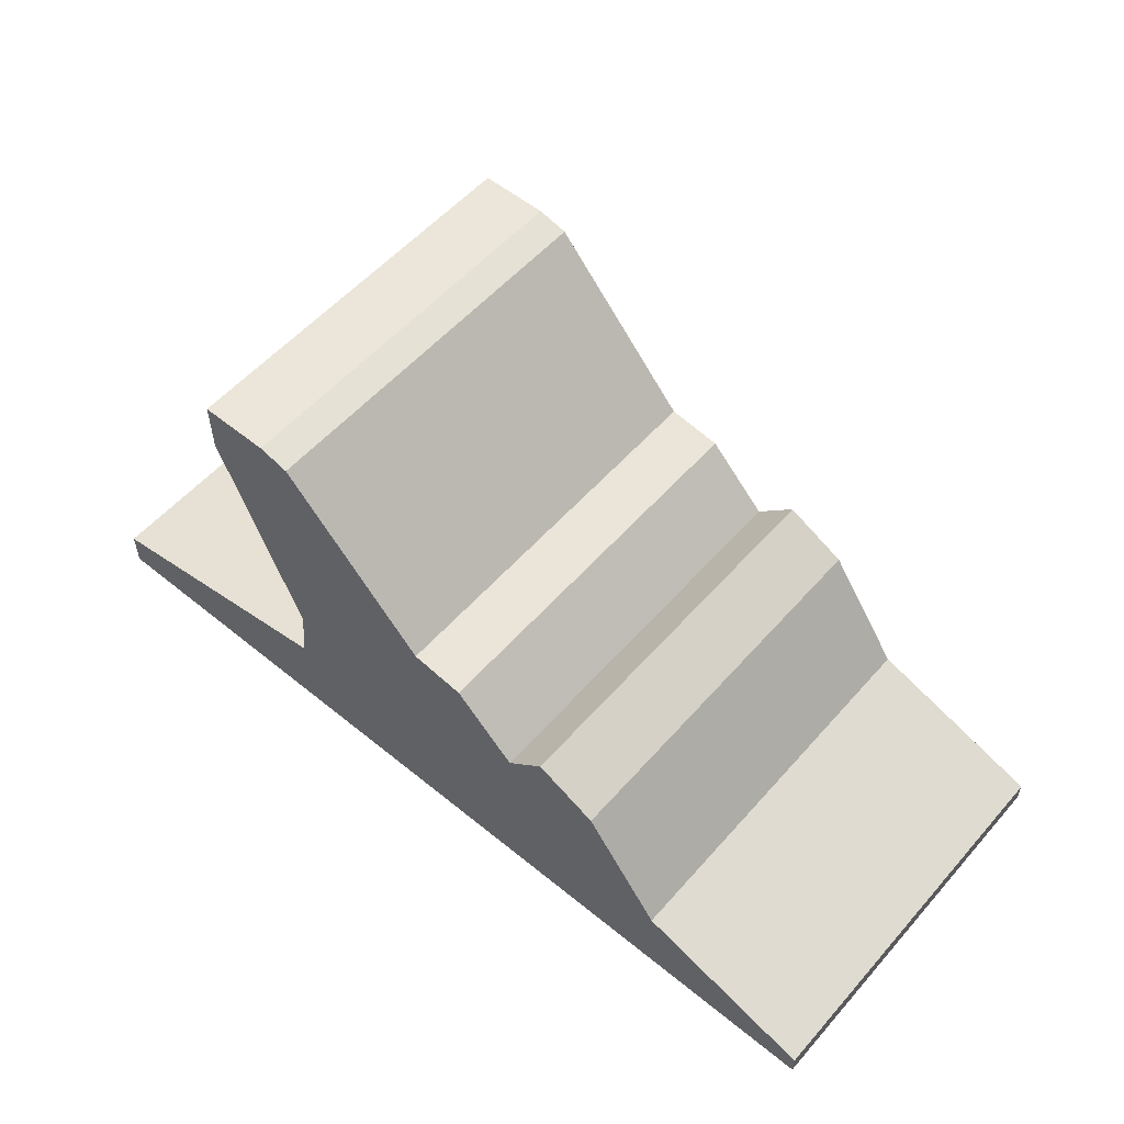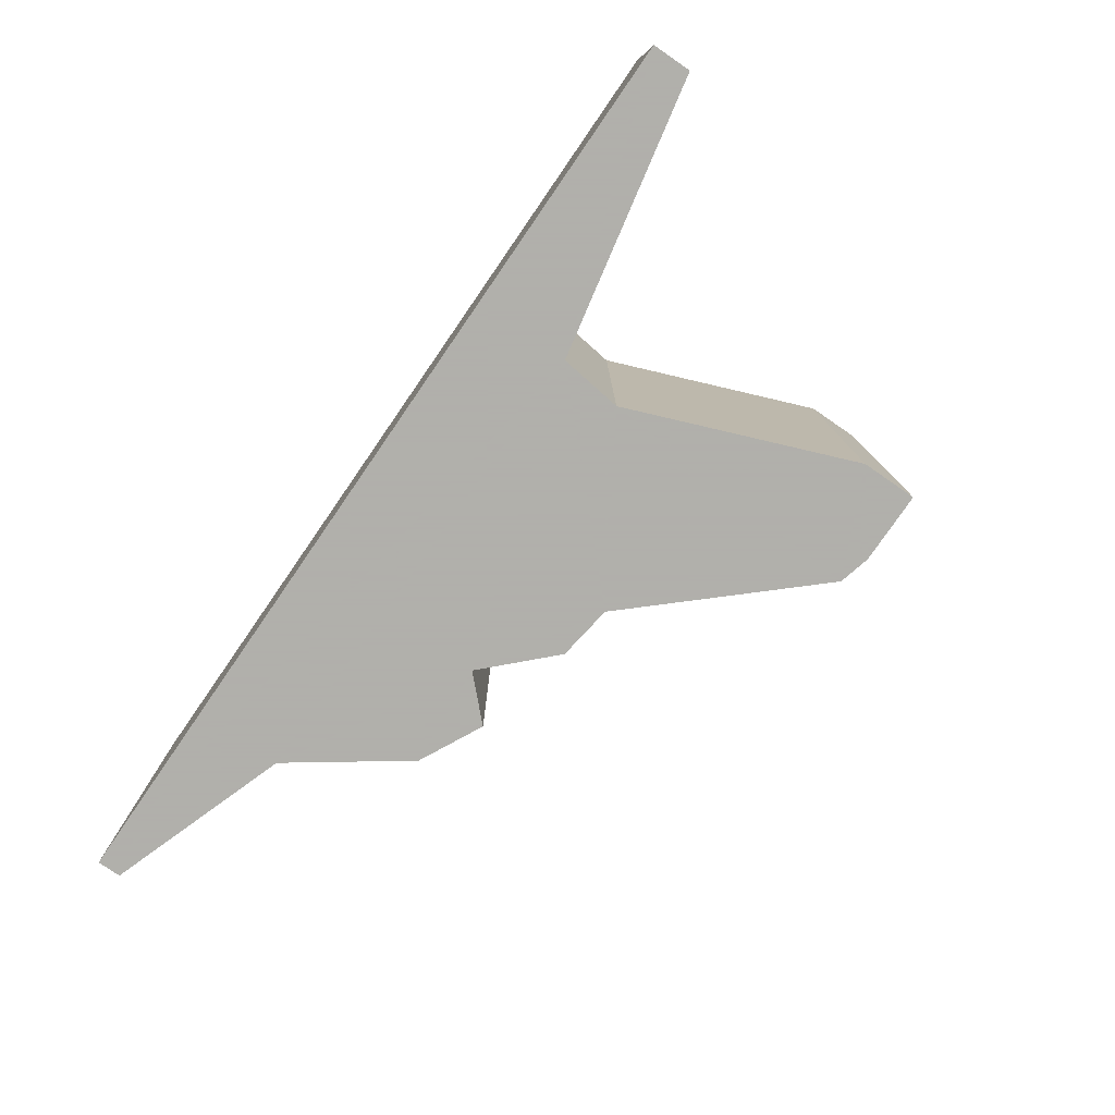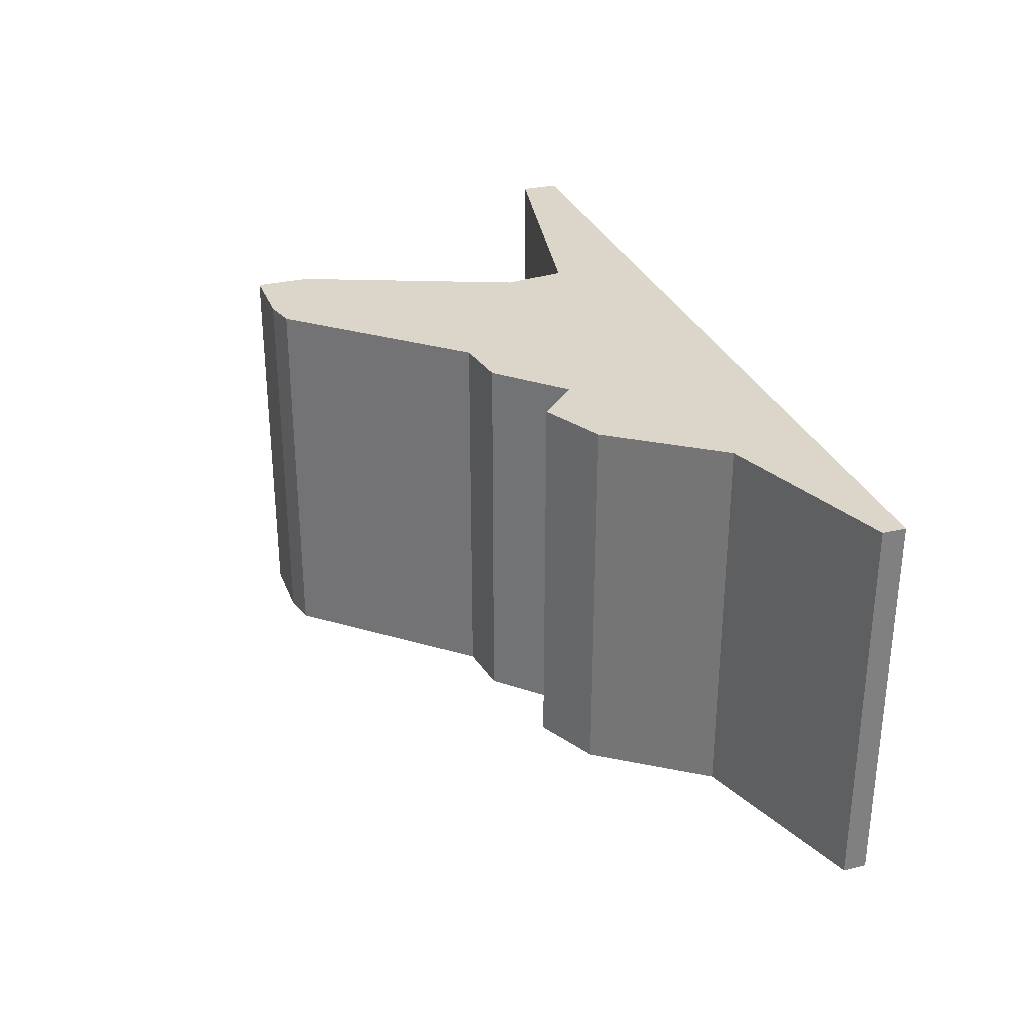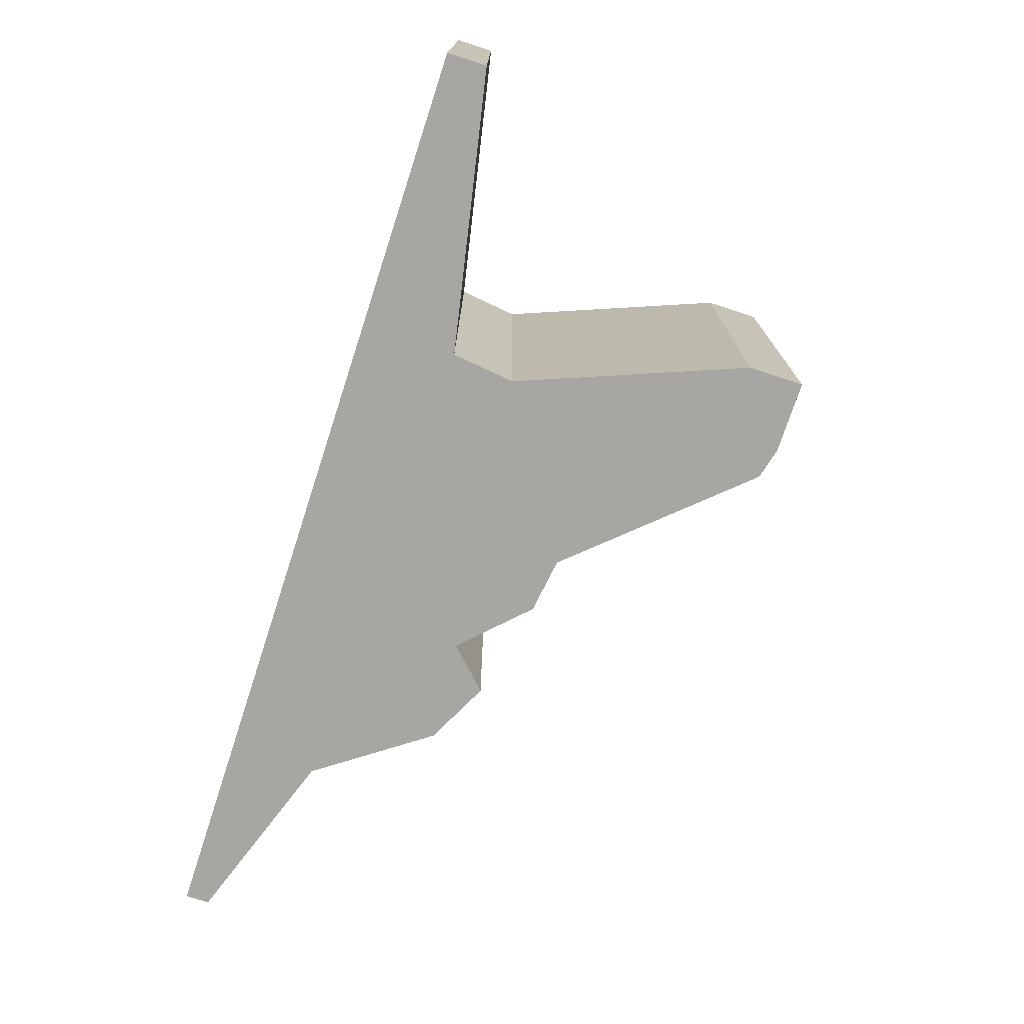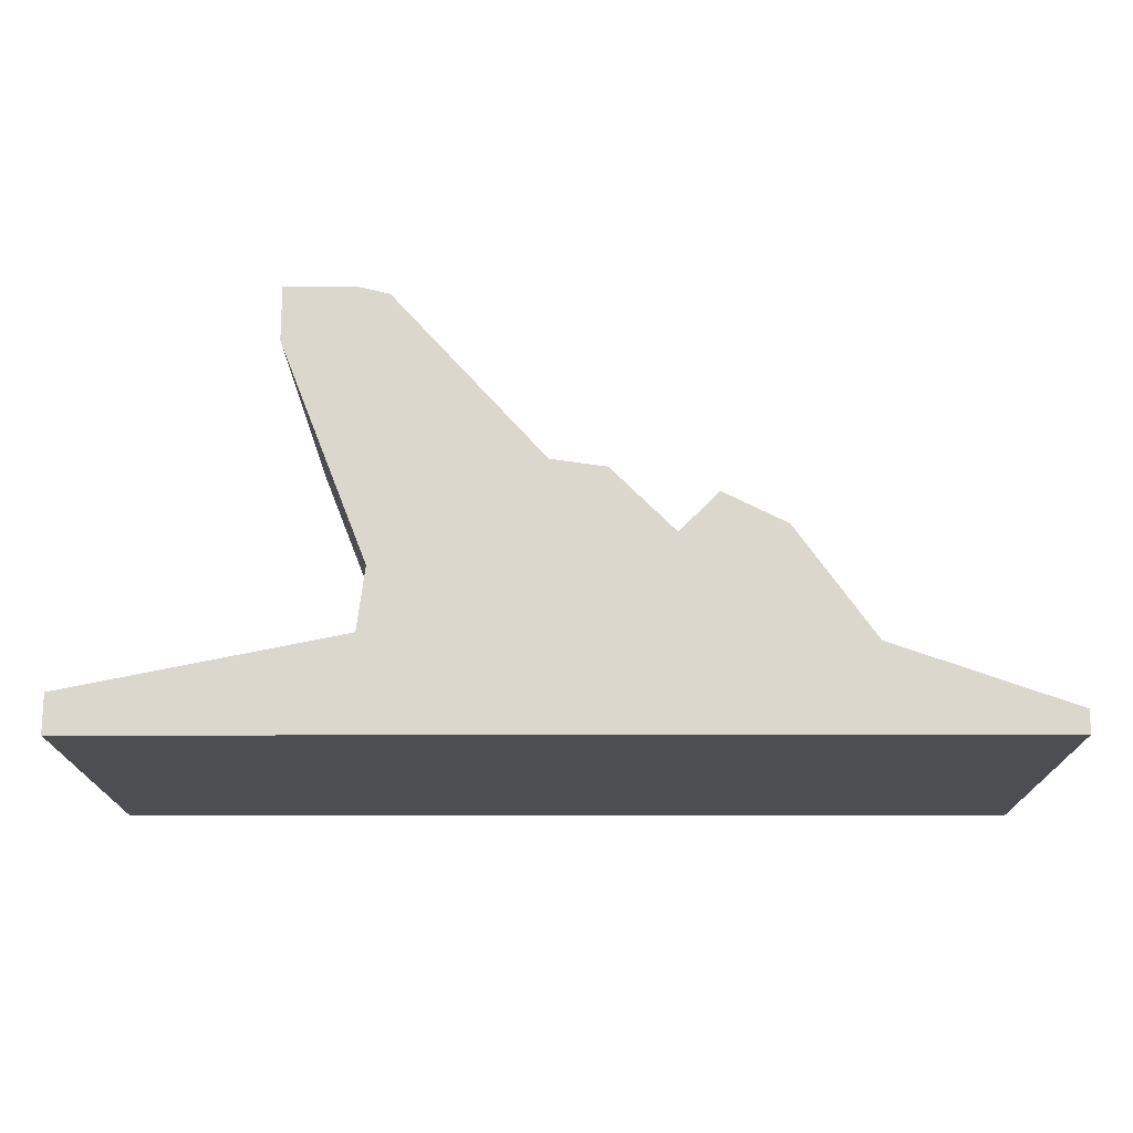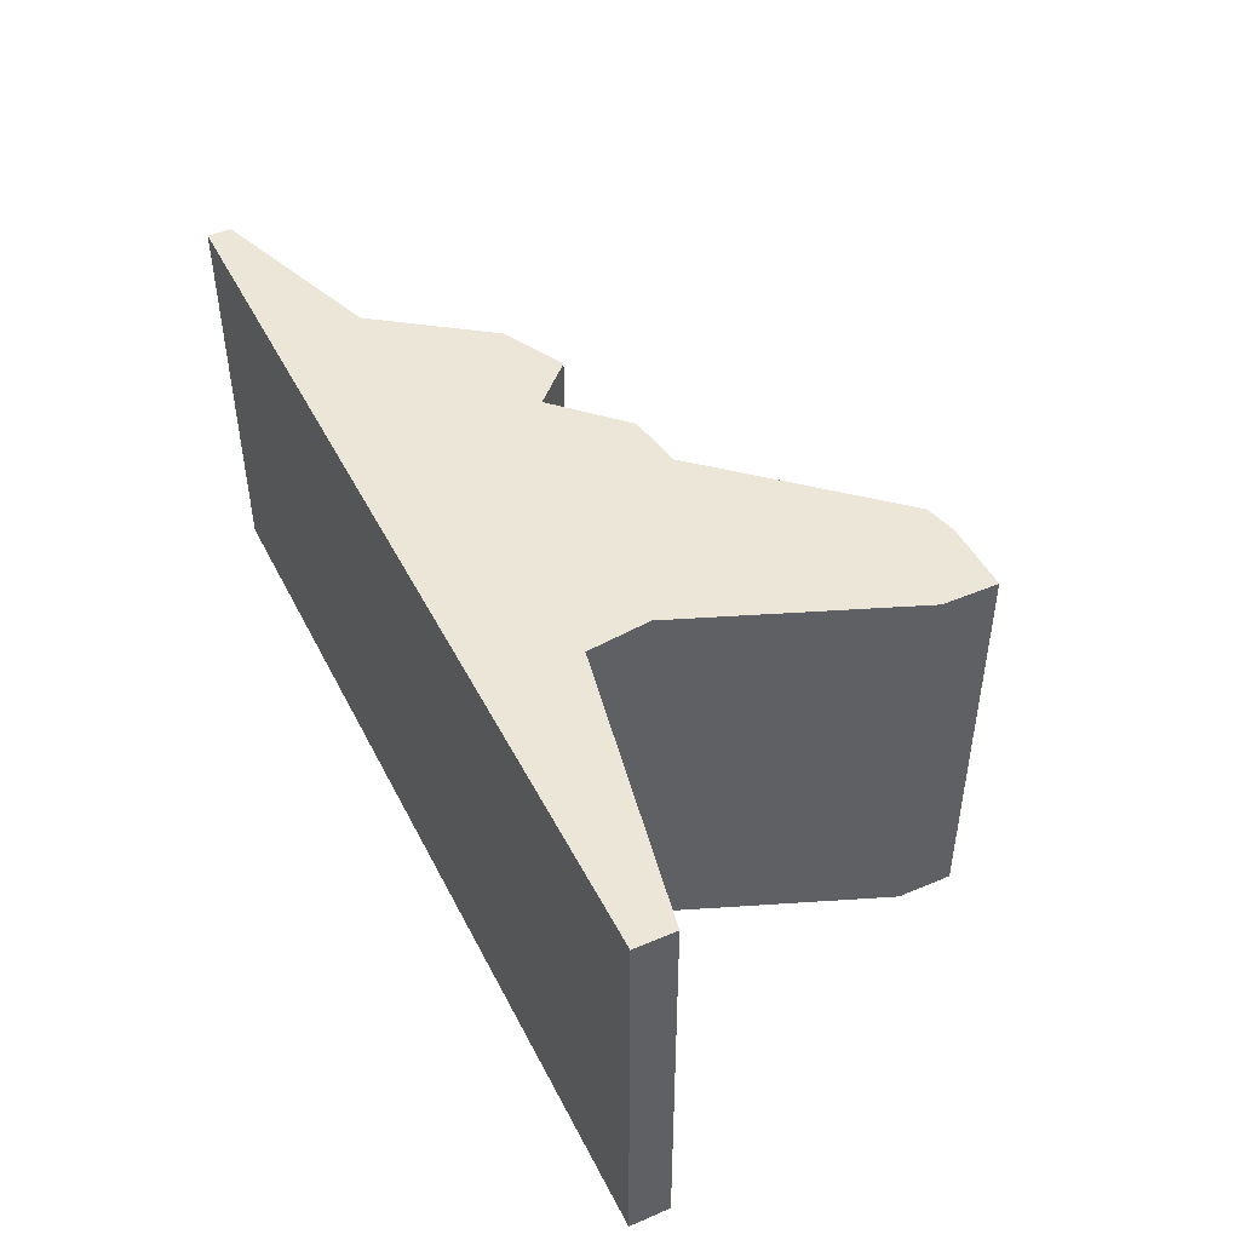
<metadata>
{"format":"obj","ext":"obj","renderer":"f3d","projection":"perspective","resolution":1024,"background":"white","views":[{"elev":55.6,"azim":-139.4,"up":"+Y"},{"elev":-78.4,"azim":55.4,"up":"+Z"},{"elev":30.1,"azim":-108.9,"up":"+Z"},{"elev":-74.3,"azim":71.9,"up":"+Z"},{"elev":-17.1,"azim":-179.8,"up":"+Y"},{"elev":46.3,"azim":64.2,"up":"+Z"}]}
</metadata>
<code>
g sbg_desertmbg001_df_rock05_h
v 0.22 0.54 0
v 0.03 0.33 0
v -0.04 0.32 0
v -0.12 0.24 0
v -0.17 0.29 0
v -0.25 0.25 0
v -0.35 0.11 0
v -0.58 0.03 0
v -0.58 0 0
v 0.6 0 0
v 0.6 0.05 0
v 0.25 0.12 0
v 0.24 0.2 0
v 0.35 0.48 0
v 0.35 0.55 0
v 0.26 0.55 0
v 0.22 0.54 0.5
v 0.03 0.33 0.5
v -0.04 0.32 0.5
v -0.12 0.24 0.5
v -0.17 0.29 0.5
v -0.25 0.25 0.5
v -0.35 0.11 0.5
v -0.58 0.03 0.5
v -0.58 0 0.5
v 0.6 0 0.5
v 0.6 0.05 0.5
v 0.25 0.12 0.5
v 0.24 0.2 0.5
v 0.35 0.48 0.5
v 0.35 0.55 0.5
v 0.26 0.55 0.5
g sbg_desertmbg001_df_rock05_h_0
f 16 15 14
f 13 2 1
f 12 11 10
f 12 10 9
f 12 9 7
f 9 8 7
f 12 7 4
f 7 6 4
f 6 5 4
f 12 4 2
f 4 3 2
f 13 12 2
f 14 13 1
f 16 14 1
f 15 30 14
f 30 15 31
f 16 31 15
f 31 16 32
f 2 17 1
f 17 2 18
f 11 26 10
f 26 11 27
f 12 27 11
f 27 12 28
f 10 25 9
f 25 10 26
f 8 23 7
f 23 8 24
f 9 24 8
f 24 9 25
f 7 22 6
f 22 7 23
f 5 20 4
f 20 5 21
f 6 21 5
f 21 6 22
f 3 18 2
f 18 3 19
f 4 19 3
f 19 4 20
f 13 28 12
f 28 13 29
f 14 29 13
f 29 14 30
f 1 32 16
f 32 1 17
f 30 31 32
f 17 18 29
f 26 27 28
f 25 26 28
f 23 25 28
f 23 24 25
f 20 23 28
f 20 22 23
f 20 21 22
f 18 20 28
f 18 19 20
f 18 28 29
f 17 29 30
f 17 30 32

</code>
